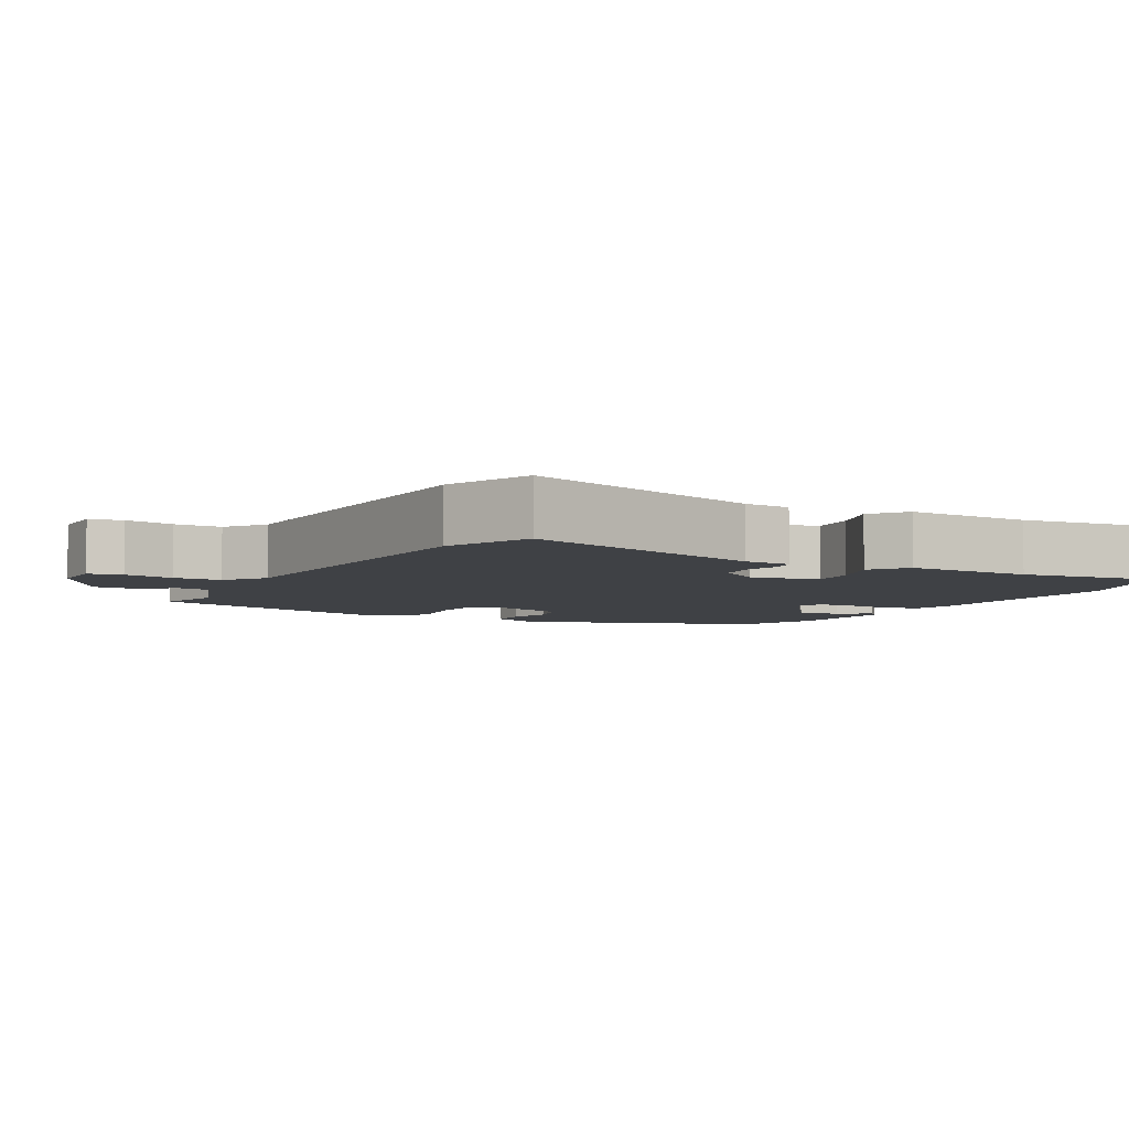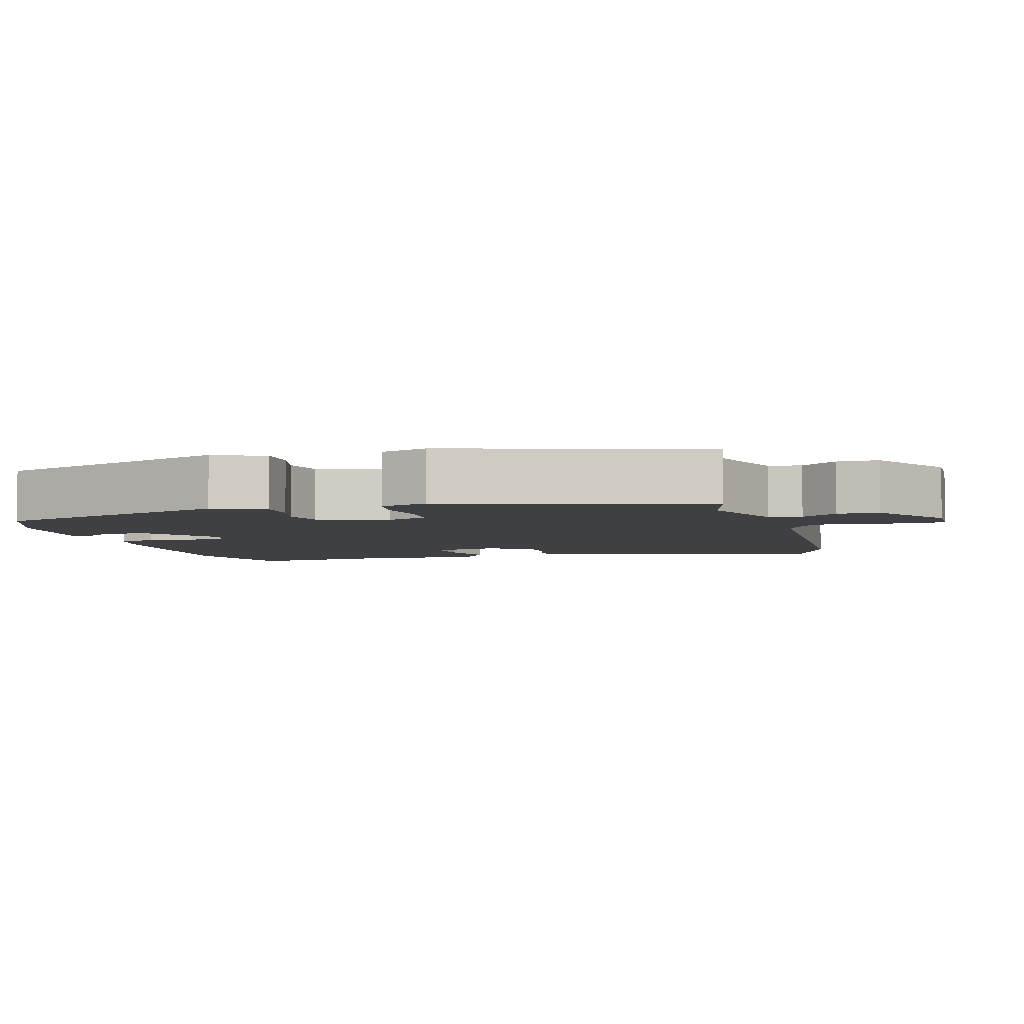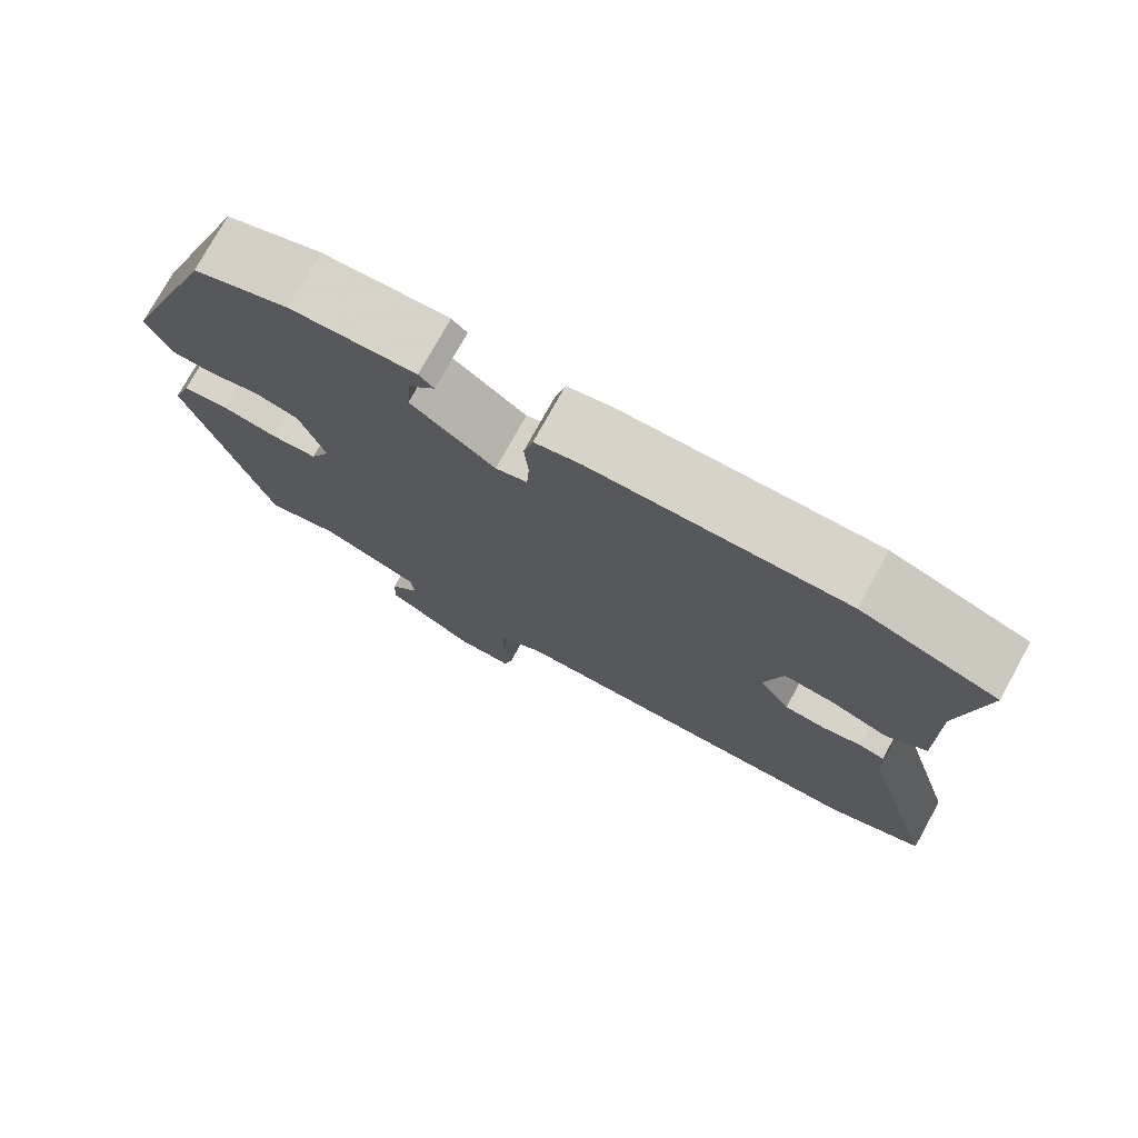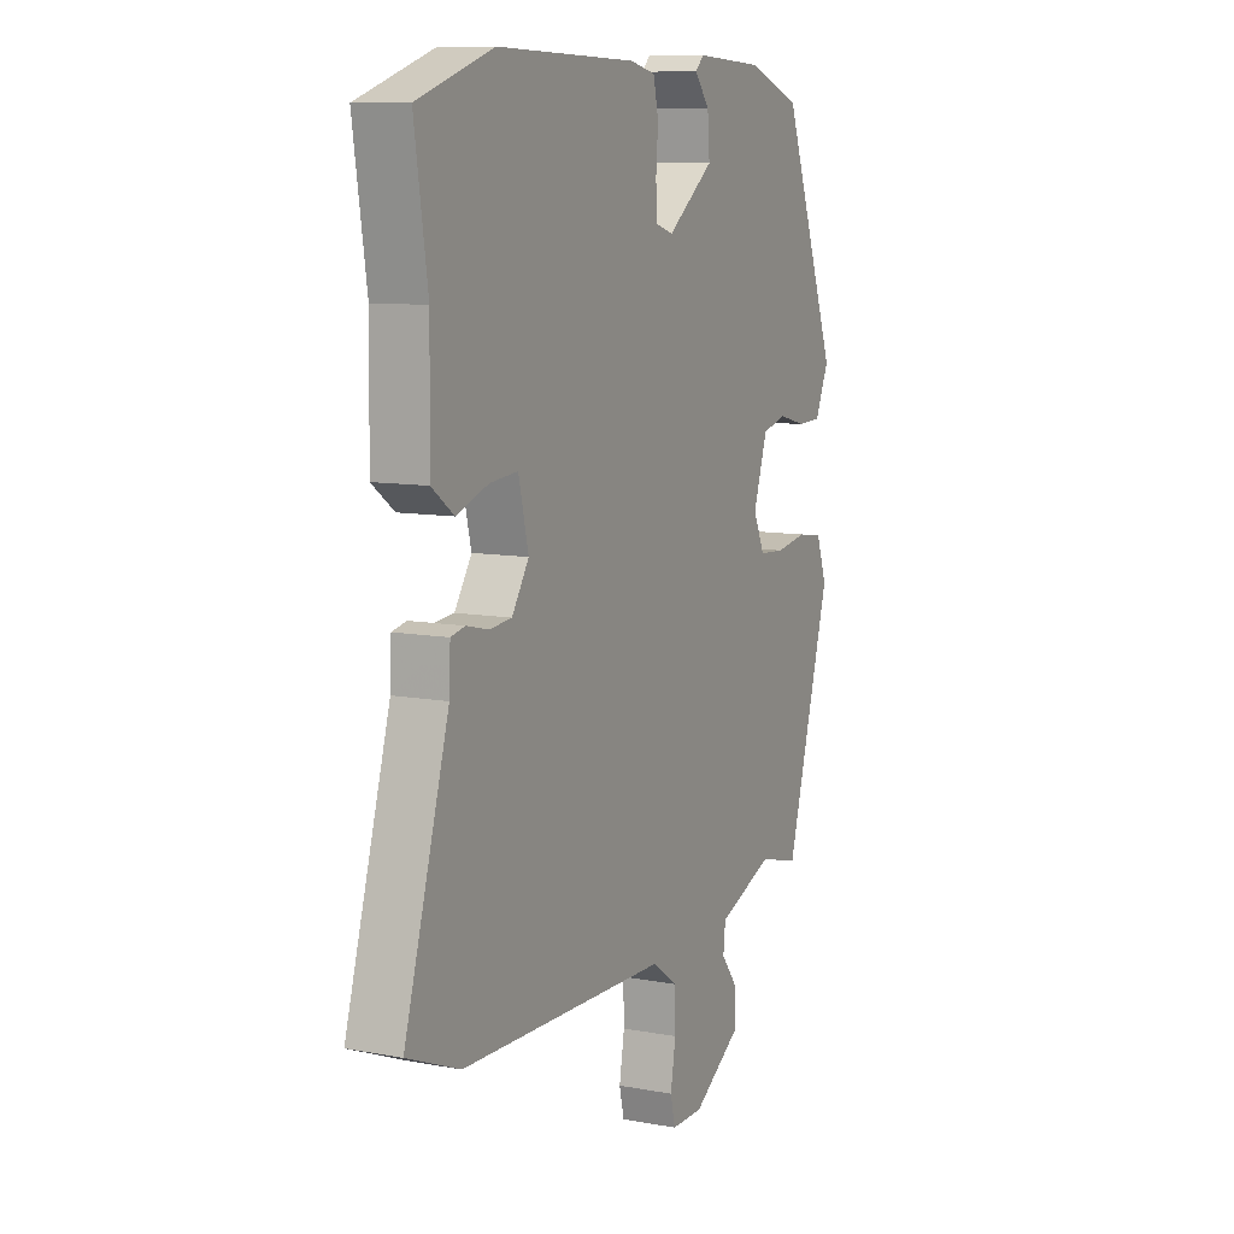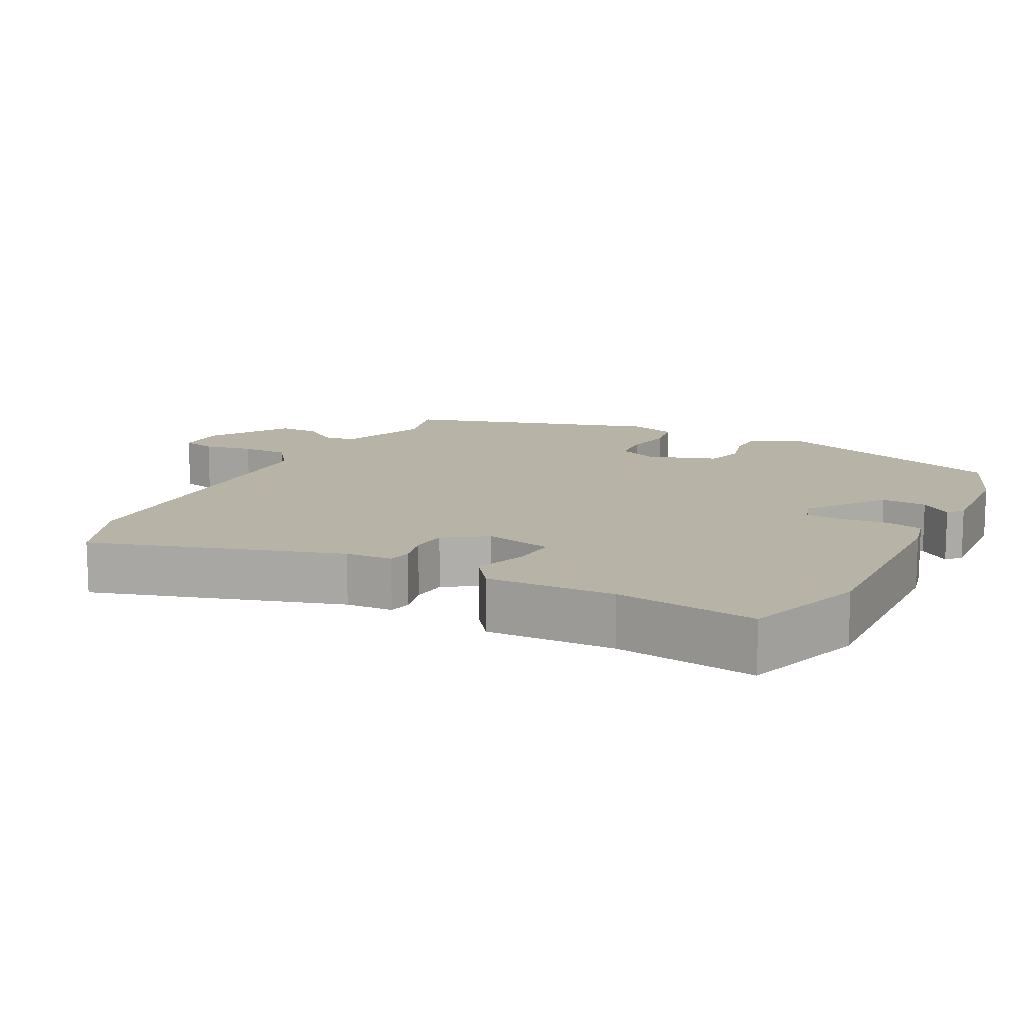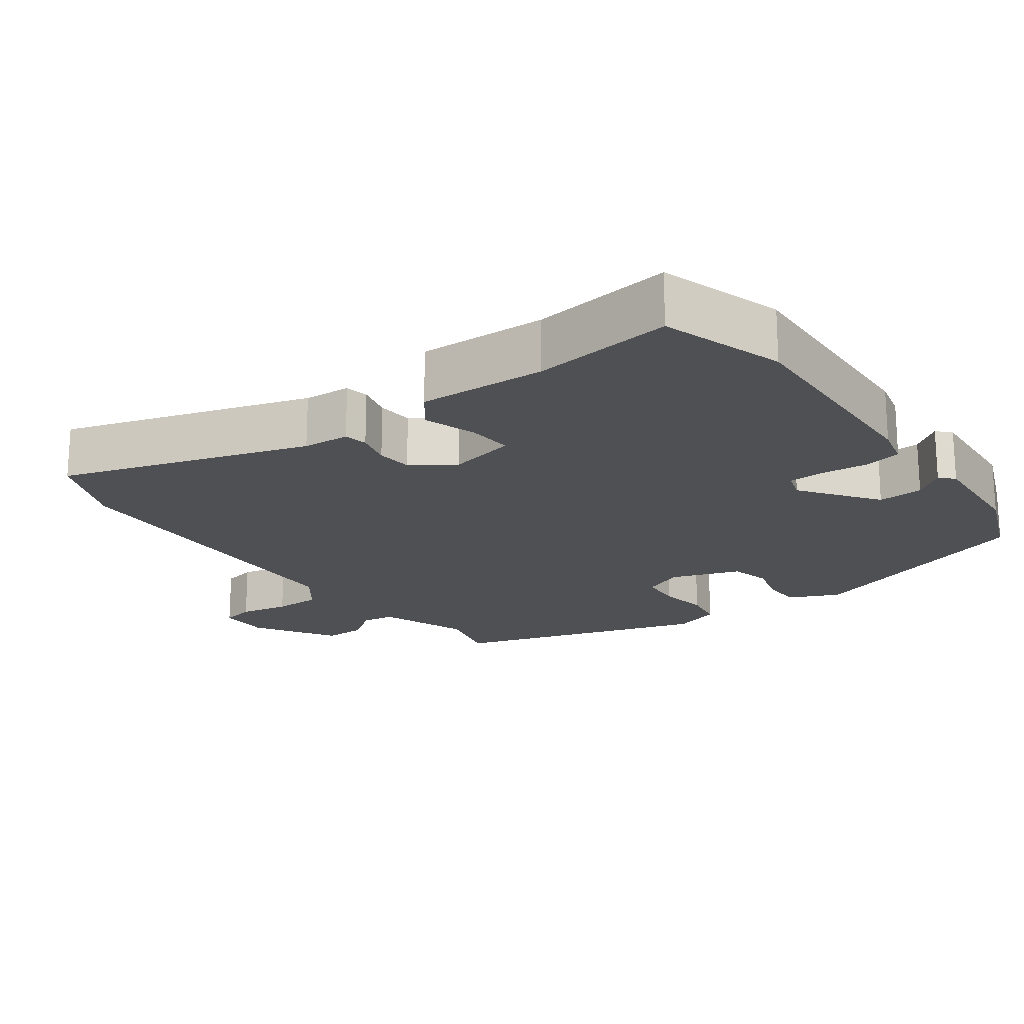
<metadata>
{"format":"obj","ext":"obj","renderer":"f3d","projection":"perspective","resolution":1024,"background":"white","views":[{"elev":-5.4,"azim":-119.9,"up":"+Y"},{"elev":-4.7,"azim":104.7,"up":"+Y"},{"elev":76.1,"azim":-151.1,"up":"+Z"},{"elev":9.6,"azim":-64.0,"up":"+Z"},{"elev":12.7,"azim":-63.5,"up":"+Y"},{"elev":-19.2,"azim":-55.0,"up":"+Y"}]}
</metadata>
<code>
v 0.447 0.07 -0.5
v 0.354 0.07 -0.477
v 0.226 0.07 -0.526
v 0.221 0.07 -0.572
v 0.259 0.07 -0.622
v 0.261 0.07 -0.68
v 0.148 0.07 -0.753
v 0.075 0.07 -0.753
v 0.064 0.07 -0.706
v 0.076 0.07 -0.636
v 0.074 0.07 -0.569
v 0.017 0.07 -0.528
v -0.46 0.07 -0.516
v -0.581 0.07 -0.467
v -0.479 0.07 -0.117
v -0.476 0.07 -0.051
v -0.443 0.07 -0.044
v -0.393 0.07 -0.056
v -0.342 0.07 -0.051
v -0.303 0.07 0.009
v -0.326 0.07 0.104
v -0.39 0.07 0.098
v -0.463 0.07 0.072
v -0.514 0.07 0.109
v -0.511 0.07 0.289
v -0.541 0.07 0.486
v -0.369 0.07 0.544
v -0.05 0.07 0.537
v 0.008 0.07 0.524
v 0.02 0.07 0.472
v 0.015 0.07 0.406
v 0.018 0.07 0.354
v 0.058 0.07 0.342
v 0.164 0.07 0.422
v 0.159 0.07 0.486
v 0.125 0.07 0.529
v 0.144 0.07 0.548
v 0.301 0.07 0.54
v 0.422 0.07 0.495
v 0.548 0.07 0.157
v 0.517 0.07 0.085
v 0.462 0.07 0.083
v 0.399 0.07 0.099
v 0.343 0.07 0.084
v 0.311 0.07 -0.014
v 0.337 0.07 -0.071
v 0.396 0.07 -0.075
v 0.467 0.07 -0.063
v 0.526 0.07 -0.072
v 0.55 0.07 -0.139
v 0.447 0 -0.5
v 0.354 0 -0.477
v 0.226 0 -0.526
v 0.221 0 -0.572
v 0.259 0 -0.622
v 0.261 0 -0.68
v 0.148 0 -0.753
v 0.075 0 -0.753
v 0.064 0 -0.706
v 0.076 0 -0.636
v 0.074 0 -0.569
v 0.017 0 -0.528
v -0.46 0 -0.516
v -0.581 0 -0.467
v -0.479 0 -0.117
v -0.476 0 -0.051
v -0.443 0 -0.044
v -0.393 0 -0.056
v -0.342 0 -0.051
v -0.303 0 0.009
v -0.326 0 0.104
v -0.39 0 0.098
v -0.463 0 0.072
v -0.514 0 0.109
v -0.511 0 0.289
v -0.541 0 0.486
v -0.369 0 0.544
v -0.05 0 0.537
v 0.008 0 0.524
v 0.02 0 0.472
v 0.015 0 0.406
v 0.018 0 0.354
v 0.058 0 0.342
v 0.164 0 0.422
v 0.159 0 0.486
v 0.125 0 0.529
v 0.144 0 0.548
v 0.301 0 0.54
v 0.422 0 0.495
v 0.548 0 0.157
v 0.517 0 0.085
v 0.462 0 0.083
v 0.399 0 0.099
v 0.343 0 0.084
v 0.311 0 -0.014
v 0.337 0 -0.071
v 0.396 0 -0.075
v 0.467 0 -0.063
v 0.526 0 -0.072
v 0.55 0 -0.139
f 50 1 2
f 49 50 2
f 48 49 2
f 47 48 2
f 46 47 2 3
f 45 46 3
f 41 42 43
f 40 41 43
f 39 40 43
f 38 39 43
f 37 38 43
f 37 43 44
f 35 36 37
f 35 37 44 45
f 29 30 31
f 28 29 31
f 27 28 31
f 26 27 31
f 25 26 31
f 25 31 32
f 24 25 32
f 23 24 32
f 22 23 32
f 21 22 32 33
f 15 16 17 18
f 15 18 19
f 14 15 19
f 13 14 19
f 12 13 19
f 11 12 19 20
f 8 9 10
f 7 8 10
f 6 7 10
f 5 6 10
f 4 5 10
f 3 4 10 11
f 20 21 33
f 11 20 33
f 3 11 33
f 45 3 33
f 45 33 34
f 34 35 45
f 52 51 100
f 52 100 99
f 52 99 98
f 52 98 97
f 53 52 97 96
f 53 96 95
f 93 92 91
f 93 91 90
f 93 90 89
f 93 89 88
f 93 88 87
f 94 93 87
f 87 86 85
f 95 94 87 85
f 81 80 79
f 81 79 78
f 81 78 77
f 81 77 76
f 81 76 75
f 82 81 75
f 82 75 74
f 82 74 73
f 82 73 72
f 83 82 72 71
f 68 67 66 65
f 69 68 65
f 69 65 64
f 69 64 63
f 69 63 62
f 70 69 62 61
f 60 59 58
f 60 58 57
f 60 57 56
f 60 56 55
f 60 55 54
f 61 60 54 53
f 83 71 70
f 83 70 61
f 83 61 53
f 83 53 95
f 84 83 95
f 95 85 84
f 1 51 52 2
f 2 52 53 3
f 3 53 54 4
f 4 54 55 5
f 5 55 56 6
f 6 56 57 7
f 7 57 58 8
f 8 58 59 9
f 9 59 60 10
f 10 60 61 11
f 11 61 62 12
f 12 62 63 13
f 13 63 64 14
f 14 64 65 15
f 15 65 66 16
f 16 66 67 17
f 17 67 68 18
f 18 68 69 19
f 19 69 70 20
f 20 70 71 21
f 21 71 72 22
f 22 72 73 23
f 23 73 74 24
f 24 74 75 25
f 25 75 76 26
f 26 76 77 27
f 27 77 78 28
f 28 78 79 29
f 29 79 80 30
f 30 80 81 31
f 31 81 82 32
f 32 82 83 33
f 33 83 84 34
f 34 84 85 35
f 35 85 86 36
f 36 86 87 37
f 37 87 88 38
f 38 88 89 39
f 39 89 90 40
f 40 90 91 41
f 41 91 92 42
f 42 92 93 43
f 43 93 94 44
f 44 94 95 45
f 45 95 96 46
f 46 96 97 47
f 47 97 98 48
f 48 98 99 49
f 49 99 100 50
f 50 100 51 1

</code>
